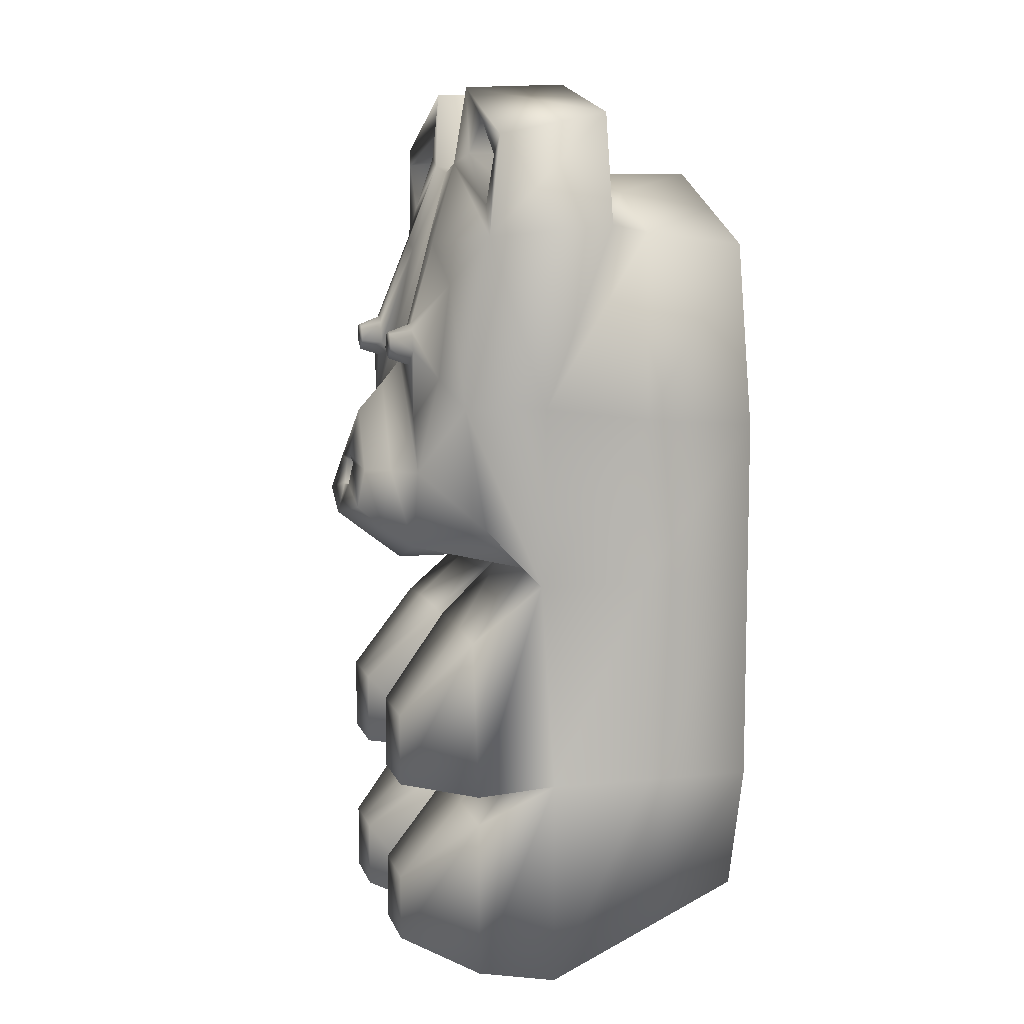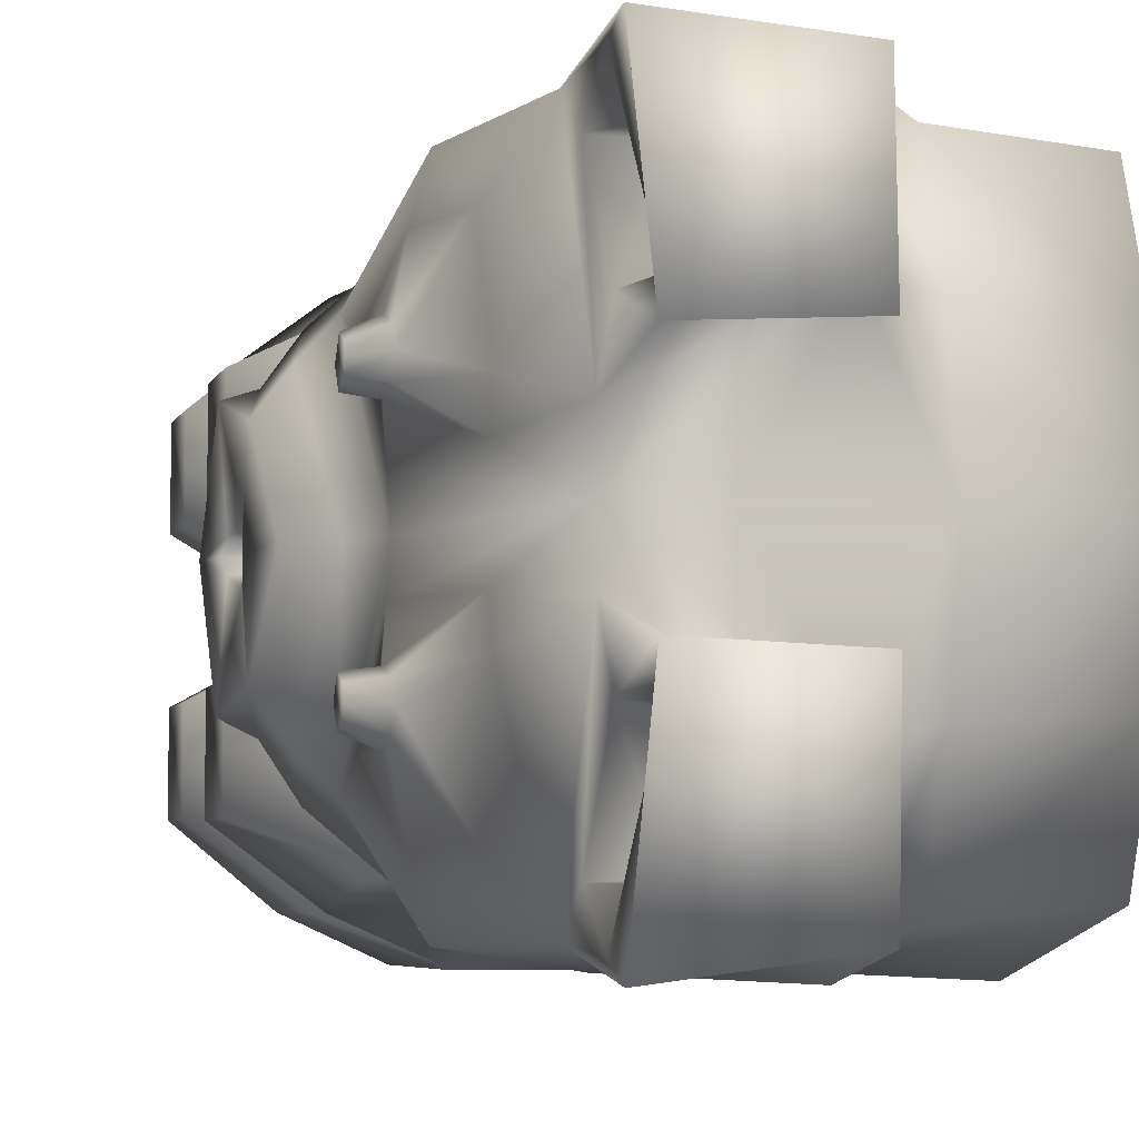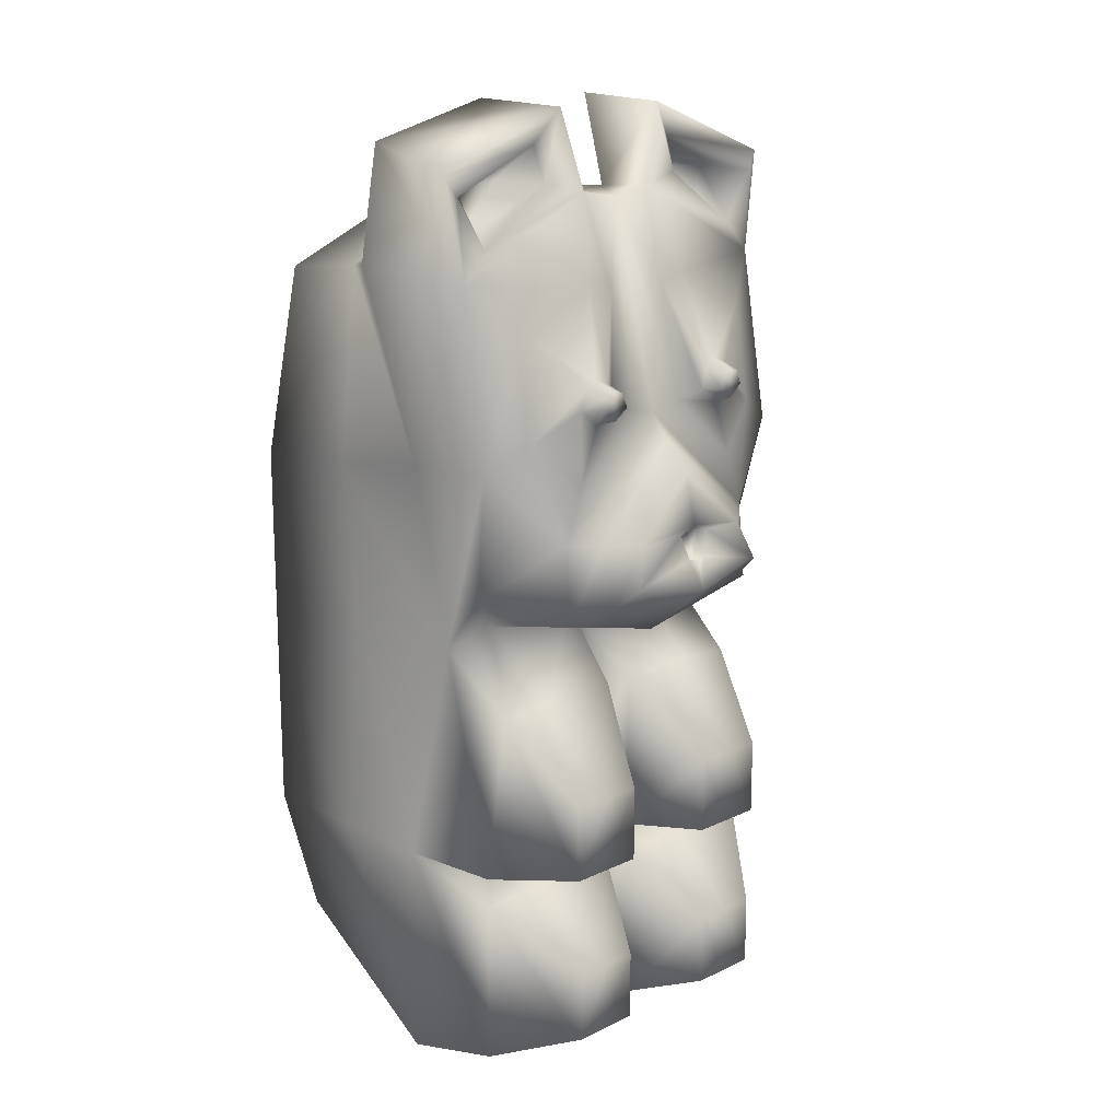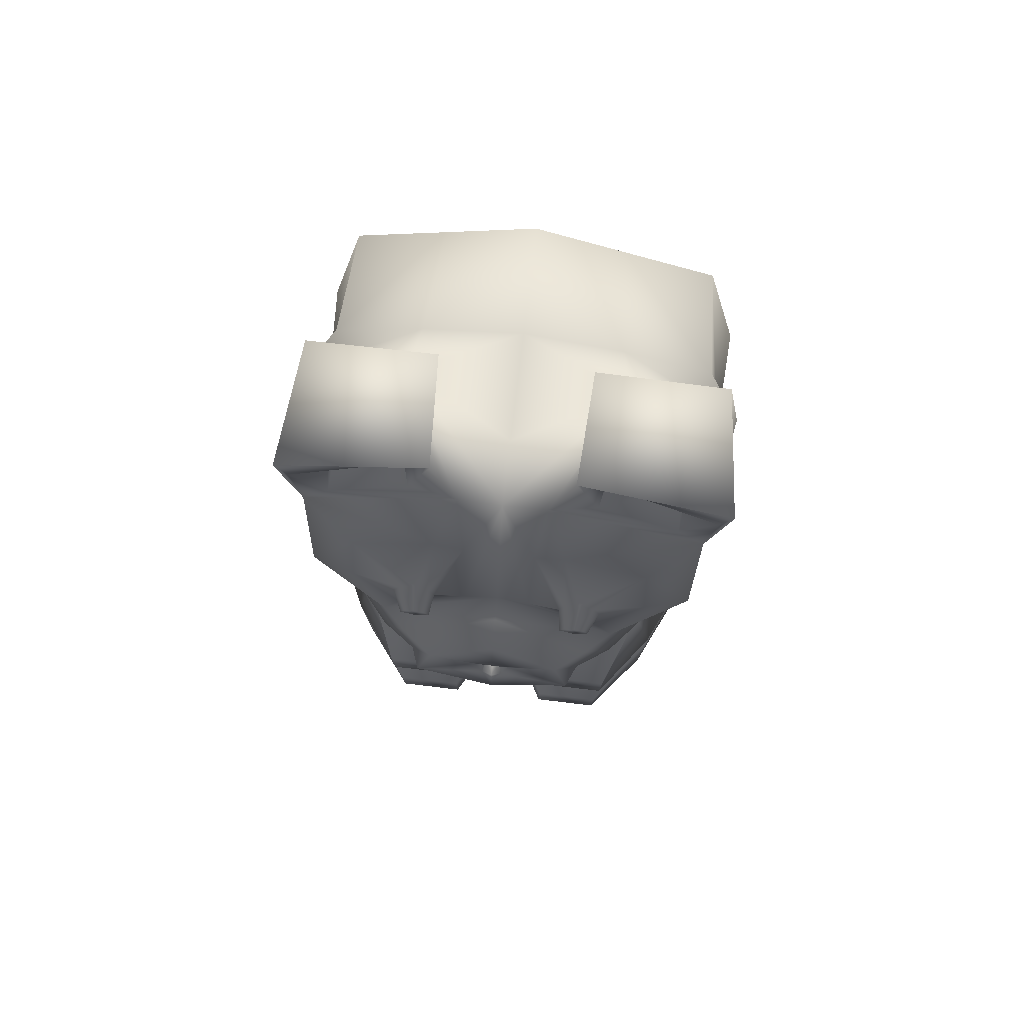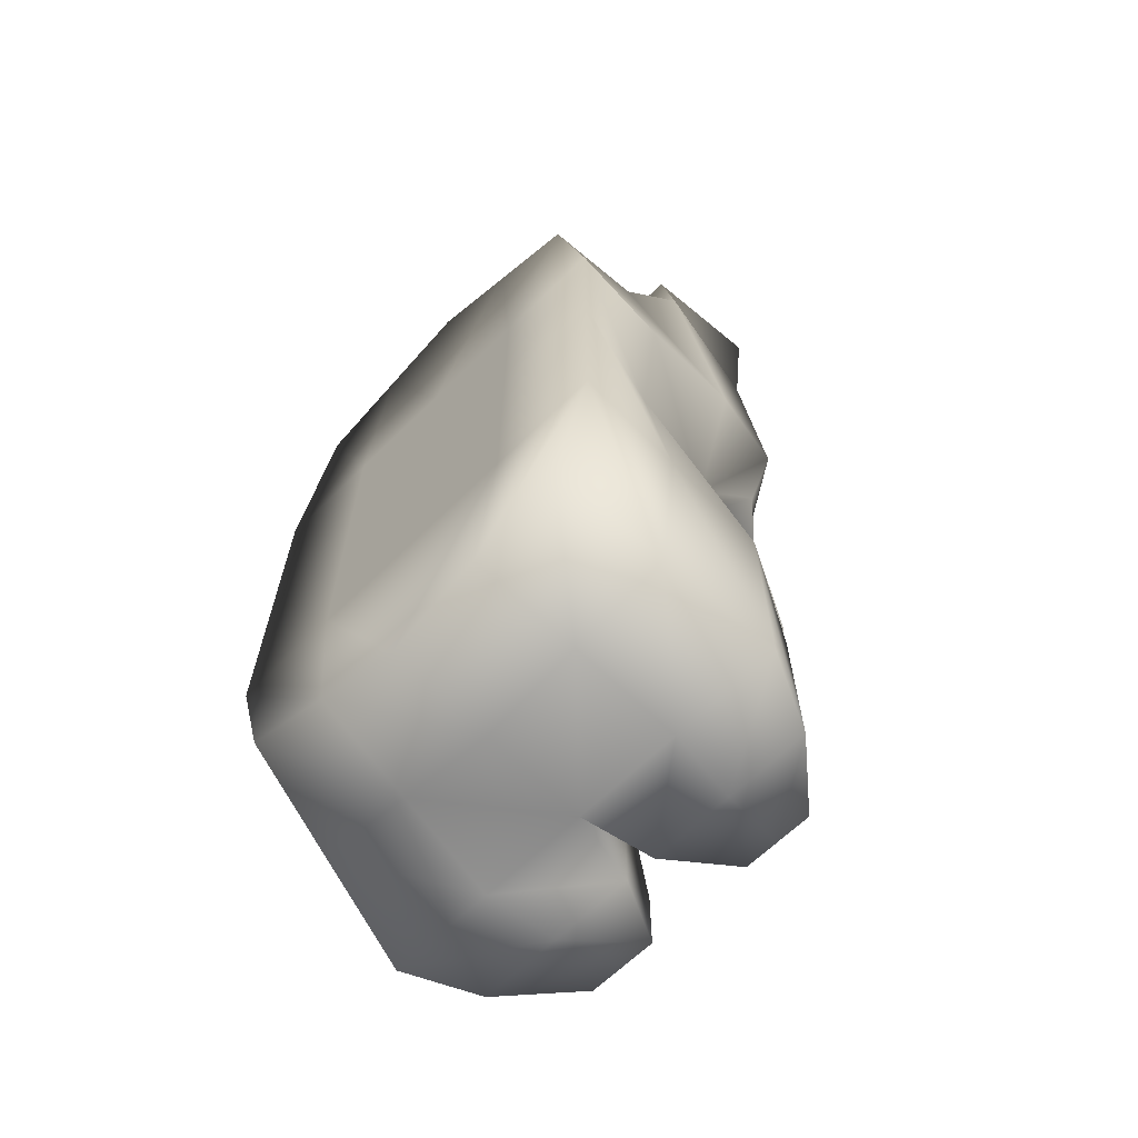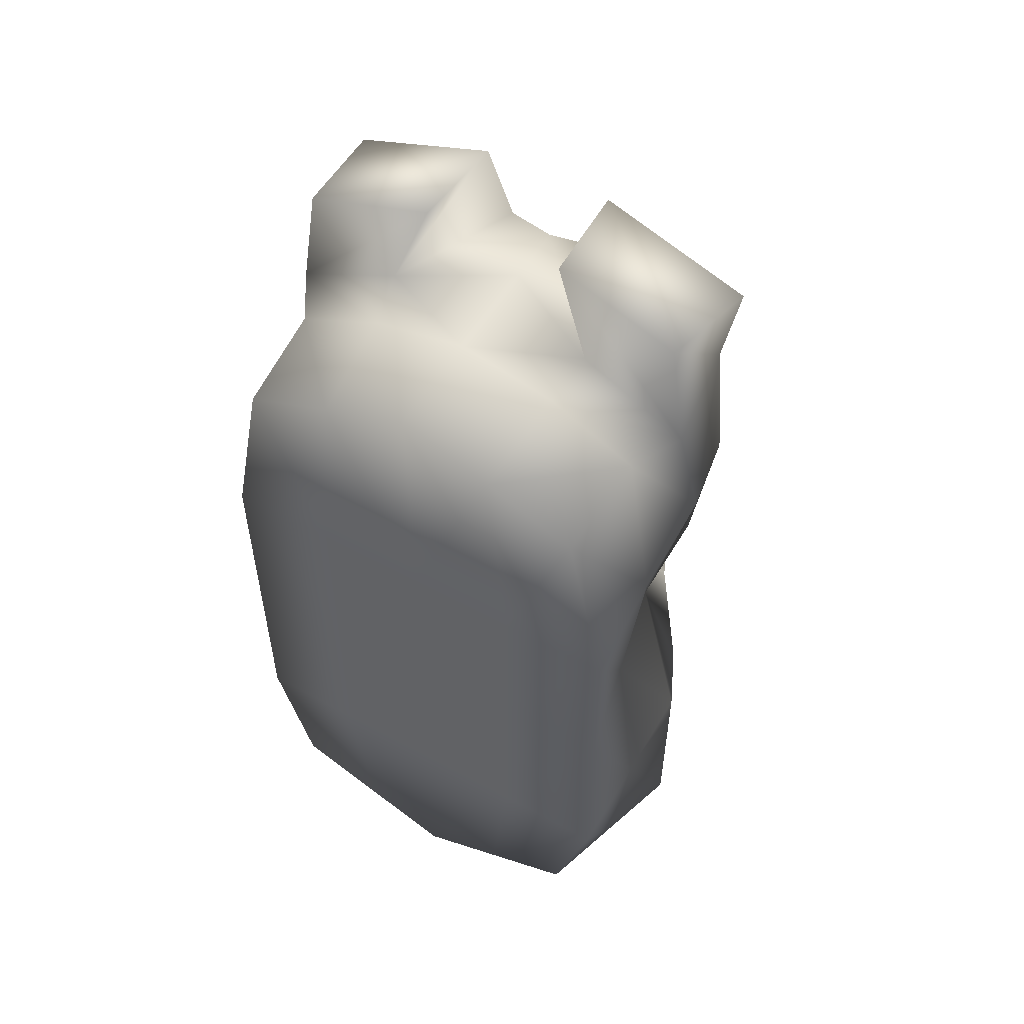
<metadata>
{"format":"obj","ext":"obj","renderer":"f3d","projection":"perspective","resolution":1024,"background":"white","views":[{"elev":8.7,"azim":165.0,"up":"+Y"},{"elev":-4.7,"azim":167.2,"up":"+Z"},{"elev":15.8,"azim":45.5,"up":"+Y"},{"elev":78.0,"azim":96.8,"up":"+Y"},{"elev":-65.5,"azim":-45.6,"up":"+Y"},{"elev":54.0,"azim":-59.9,"up":"+Y"}]}
</metadata>
<code>
o Cube_Cube.002
v -0.345 6.092 -1.393
v 0.8368 6.248 -1.676
v -0.345 0.6386 -1.393
v 1.31 0.0426 -1.698
v -0.345 1.704 -1.698
v -0.345 3.366 -1.698
v -0.345 4.632 -1.698
v 1.372 4.793 -1.656
v 1.312 3.293 -1.312
v 1.31 1.704 -1.698
v 2.453 1.614 -1.009
v 2.453 2.206 -1.009
v 2.453 2.206 -0.4039
v 2.453 1.614 -0.4039
v 2.453 0.2555 -0.9839
v 2.453 0.7984 -0.9839
v 2.453 0.7984 -0.4291
v 2.453 0.2555 -0.4291
v 2.275 5.391 -0.7694
v 2.275 5.223 -0.8261
v 1.815 3.804 -1.443
v 1.779 6.401 -1.315
v 2.275 5.391 -0.5473
v 2.01 4.804 -1.552
v 2.447 5.352 -0.5706
v 2.275 5.213 -0.5021
v 2.447 5.238 -0.5214
v 2.447 5.357 -0.7075
v 2.447 5.246 -0.7499
v 0.8554 6.654 -0.8309
v -0.345 0.3406 -0.6966
v -0.345 6.39 -0.6966
v 1.31 0.0426 -0.8489
v 1.31 1.704 -0.8489
v 1.31 3.366 -0.8487
v -0.345 4.632 -0.8489
v -0.345 3.366 -0.8489
v -0.345 1.704 -0.8489
v 2.453 2.206 -0.7065
v 2.453 1.614 -0.7065
v 2.453 0.7984 -0.7065
v 2.453 0.2555 -0.7065
v 1.762 6.828 -0.6962
v 2.319 3.621 -0.994
v 2.274 4.232 -0.9717
v 2.259 5.441 -0.6628
v 2.275 5.097 -0.6569
v 2.447 5.372 -0.6411
v 2.447 5.153 -0.6372
v 2.695 4.036 -0.0805
v 2.662 4.231 -0.1421
v 0.9291 7.404 -0.5525
v 0.8576 7.128 -1.538
v 1.663 7.102 -0.7167
v 1.779 6.789 -1.569
v 1.809 6.752 -0.3362
v 1.802 6.155 -1.524
v 1.744 7.37 -0.5147
v 1.755 6.942 -1.667
v 1.318 6.828 -0.7859
v 1.468 6.427 -1.298
v 1.417 6.997 -0.8095
v 1.467 6.824 -1.323
v 2.718 3.917 -0.6422
v 2.636 4.216 -0.5337
v 2.602 4.018 -0.05736
v 2.57 4.212 -0.1188
v 0.4711 6.188 -1.452
v 0.4824 0.3406 -1.545
v 0.5159 4.689 -1.656
v 0.4837 3.329 -1.505
v 0.4824 1.704 -1.698
v 0.4824 0.1916 -0.7727
v 0.482 6.517 -0.762
v 1.883 2.829 -1.242
v 1.881 1.579 -1.435
v 1.881 2.865 -0.1207
v 1.881 1.579 -0.1207
v 1.881 1.579 -0.7777
v 1.885 2.866 -0.7754
v 1.881 1.343 -1.435
v 1.881 0.05719 -1.435
v 1.881 1.343 -0.1207
v 1.881 0.05719 -0.1207
v 1.881 0.05719 -0.7777
v 1.881 1.343 -0.7777
v 2.522 3.745 -0.7193
v 2.458 4.231 -0.7648
v 2.039 6.04 -0.2737
v 2.038 5.773 -1.146
v 2.143 5.014 -1.189
v 2.247 5.154 -0.2511
v 2.274 4.664 -0.8143
v 2.034 6.097 -0.4995
v -0.345 6.092 1.393
v 0.8368 6.248 1.676
v -0.345 0.6386 1.393
v 1.31 0.0426 1.698
v -0.345 1.704 1.698
v -0.345 3.366 1.698
v -0.345 4.632 1.698
v 1.372 4.793 1.656
v 1.312 3.293 1.312
v 1.31 1.704 1.698
v -0.345 6.688 0
v 1.31 6.687 0
v -0.345 0.0426 0
v 1.31 0.0426 0
v 1.31 1.704 0
v 1.31 3.366 0
v -0.345 4.632 0
v -0.345 3.366 0
v -0.345 1.704 0
v 2.453 1.614 1.009
v 2.453 2.206 1.009
v 2.453 2.206 0.4039
v 2.453 1.614 0.4039
v 2.453 0.2555 0.9839
v 2.453 0.7984 0.9839
v 2.453 0.7984 0.4291
v 2.453 0.2555 0.4291
v 1.803 6.688 0
v 2.275 5.391 0.7694
v 2.275 5.223 0.8261
v 1.815 3.804 1.443
v 2.232 3.37 0
v 2.22 5.096 0
v 1.779 6.401 1.315
v 2.275 5.391 0.5473
v 2.01 4.804 1.552
v 2.447 5.352 0.5706
v 2.275 5.213 0.5021
v 2.447 5.238 0.5214
v 2.447 5.357 0.7075
v 2.447 5.246 0.7499
v 0.8554 6.654 0.8309
v -0.345 0.3406 0.6966
v -0.345 6.39 0.6966
v 1.31 0.0426 0.8489
v 1.31 1.704 0.8489
v 1.31 3.366 0.8487
v -0.345 4.632 0.8489
v -0.345 3.366 0.8489
v -0.345 1.704 0.8489
v 2.453 2.206 0.7065
v 2.453 1.614 0.7065
v 2.453 0.7984 0.7065
v 2.453 0.2555 0.7065
v 1.762 6.828 0.6962
v 2.319 3.621 0.994
v 2.274 4.232 0.9717
v 2.259 5.441 0.6628
v 2.275 5.097 0.6569
v 2.447 5.372 0.6411
v 2.447 5.153 0.6372
v 2.695 4.036 0.0805
v 2.774 3.787 0
v 2.662 4.231 0.1421
v 2.583 4.672 0
v 0.9291 7.404 0.5525
v 0.8576 7.128 1.538
v 1.663 7.102 0.7167
v 1.779 6.789 1.569
v 1.809 6.752 0.3362
v 1.802 6.155 1.524
v 1.744 7.37 0.5147
v 1.755 6.942 1.667
v 1.318 6.828 0.7859
v 1.468 6.427 1.298
v 1.417 6.997 0.8095
v 1.467 6.824 1.323
v 2.718 3.917 0.6422
v 2.636 4.216 0.5337
v 2.716 4.025 0
v 2.602 4.018 0.05736
v 2.668 4.29 0
v 2.57 4.212 0.1188
v 2.629 4.009 0
v 2.579 4.275 0
v 0.4711 6.188 1.452
v 0.4824 0.3406 1.545
v 0.5159 4.689 1.656
v 0.4837 3.329 1.505
v 0.4824 1.704 1.698
v 0.4824 0.0426 0
v 0.4825 6.687 0
v 0.4824 0.1916 0.7727
v 0.482 6.517 0.762
v 1.883 2.829 1.242
v 1.881 1.579 1.435
v 1.881 2.865 0.1207
v 1.881 1.579 0.1207
v 1.881 1.579 0.7777
v 1.885 2.866 0.7754
v 1.881 1.343 1.435
v 1.881 0.05719 1.435
v 1.881 1.343 0.1207
v 1.881 0.05719 0.1207
v 1.881 0.05719 0.7777
v 1.881 1.343 0.7777
v 2.522 3.745 0.7193
v 2.486 3.563 0
v 2.374 4.906 0
v 2.458 4.231 0.7648
v 2.039 6.04 0.2737
v 2.038 5.773 1.146
v 2.143 5.014 1.189
v 2.247 5.154 0.2511
v 2.274 4.664 0.8143
v 2.034 6.097 0.4995
f 74 30 2 68
f 72 10 4 69
f 35 9 21 44
f 68 2 8 70
f 70 8 9 71
f 71 9 10 72
f 37 38 113 112
f 36 37 112 111
f 32 36 111 105
f 9 8 24 21
f 38 31 107 113
f 73 33 108 185
f 40 39 13 14
f 75 12 11 76
f 80 39 12 75
f 78 14 13 77
f 79 40 14 78
f 42 41 17 18
f 81 16 15 82
f 86 41 16 81
f 84 18 17 83
f 85 42 18 84
f 202 87 64 157
f 20 19 28 29
f 8 2 57 24
f 30 106 122 56
f 94 90 57 56
f 90 91 24 57
f 93 92 127 45
f 92 89 122 127
f 49 48 25 27
f 23 26 27 25
f 47 20 29 49
f 46 23 25 48
f 19 46 48 28
f 26 47 49 27
f 29 28 48 49
f 91 93 45 24
f 89 94 56 122
f 57 2 53 59
f 21 24 45 44
f 82 15 42 85
f 83 17 41 86
f 15 16 41 42
f 76 11 40 79
f 77 13 39 80
f 11 12 39 40
f 69 4 33 73
f 5 3 31 38
f 1 7 36 32
f 7 6 37 36
f 6 5 38 37
f 110 35 44 126
f 186 106 30 74
f 178 66 67 179
f 88 203 159 65
f 87 88 65 64
f 53 52 58 59
f 30 56 58 52
f 2 30 52 53
f 54 43 60 62
f 22 43 56 57
f 54 55 59 58
f 55 22 57 59
f 43 54 58 56
f 60 61 63 62
f 55 54 62 63
f 22 55 63 61
f 43 22 61 60
f 50 174 157 64
f 176 51 65 159
f 174 50 66 178
f 51 50 64 65
f 50 51 67 66
f 51 176 179 67
f 105 186 74 32
f 3 69 73 31
f 31 73 185 107
f 6 71 72 5
f 7 70 71 6
f 1 68 70 7
f 5 72 69 3
f 32 74 68 1
f 110 77 80 35
f 10 76 79 34
f 34 79 78 109
f 109 78 77 110
f 35 80 75 9
f 9 75 76 10
f 109 83 86 34
f 4 82 85 33
f 33 85 84 108
f 108 84 83 109
f 34 86 81 10
f 10 81 82 4
f 44 45 88 87
f 45 127 203 88
f 126 44 87 202
f 23 46 94 89
f 20 47 93 91
f 26 23 89 92
f 47 26 92 93
f 19 20 91 90
f 46 19 90 94
f 188 180 96 136
f 184 181 98 104
f 141 150 125 103
f 180 182 102 96
f 182 183 103 102
f 183 184 104 103
f 143 112 113 144
f 142 111 112 143
f 138 105 111 142
f 103 125 130 102
f 144 113 107 137
f 187 185 108 139
f 146 117 116 145
f 189 190 114 115
f 194 189 115 145
f 192 191 116 117
f 193 192 117 146
f 148 121 120 147
f 195 196 118 119
f 200 195 119 147
f 198 197 120 121
f 199 198 121 148
f 202 157 172 201
f 124 135 134 123
f 102 130 165 96
f 136 164 122 106
f 210 164 165 206
f 206 165 130 207
f 209 151 127 208
f 208 127 122 205
f 155 133 131 154
f 129 131 133 132
f 153 155 135 124
f 152 154 131 129
f 123 134 154 152
f 132 133 155 153
f 135 155 154 134
f 207 130 151 209
f 205 122 164 210
f 165 167 161 96
f 125 150 151 130
f 196 199 148 118
f 197 200 147 120
f 118 148 147 119
f 190 193 146 114
f 191 194 145 116
f 114 146 145 115
f 181 187 139 98
f 99 144 137 97
f 95 138 142 101
f 101 142 143 100
f 100 143 144 99
f 110 126 150 141
f 186 188 136 106
f 178 179 177 175
f 204 173 159 203
f 201 172 173 204
f 161 167 166 160
f 136 160 166 164
f 96 161 160 136
f 162 170 168 149
f 128 165 164 149
f 162 166 167 163
f 163 167 165 128
f 149 164 166 162
f 168 170 171 169
f 163 171 170 162
f 128 169 171 163
f 149 168 169 128
f 156 172 157 174
f 176 159 173 158
f 174 178 175 156
f 158 173 172 156
f 156 175 177 158
f 158 177 179 176
f 105 138 188 186
f 97 137 187 181
f 137 107 185 187
f 100 99 184 183
f 101 100 183 182
f 95 101 182 180
f 99 97 181 184
f 138 95 180 188
f 110 141 194 191
f 104 140 193 190
f 140 109 192 193
f 109 110 191 192
f 141 103 189 194
f 103 104 190 189
f 109 140 200 197
f 98 139 199 196
f 139 108 198 199
f 108 109 197 198
f 140 104 195 200
f 104 98 196 195
f 150 201 204 151
f 151 204 203 127
f 126 202 201 150
f 129 205 210 152
f 124 207 209 153
f 132 208 205 129
f 153 209 208 132
f 123 206 207 124
f 152 210 206 123

</code>
